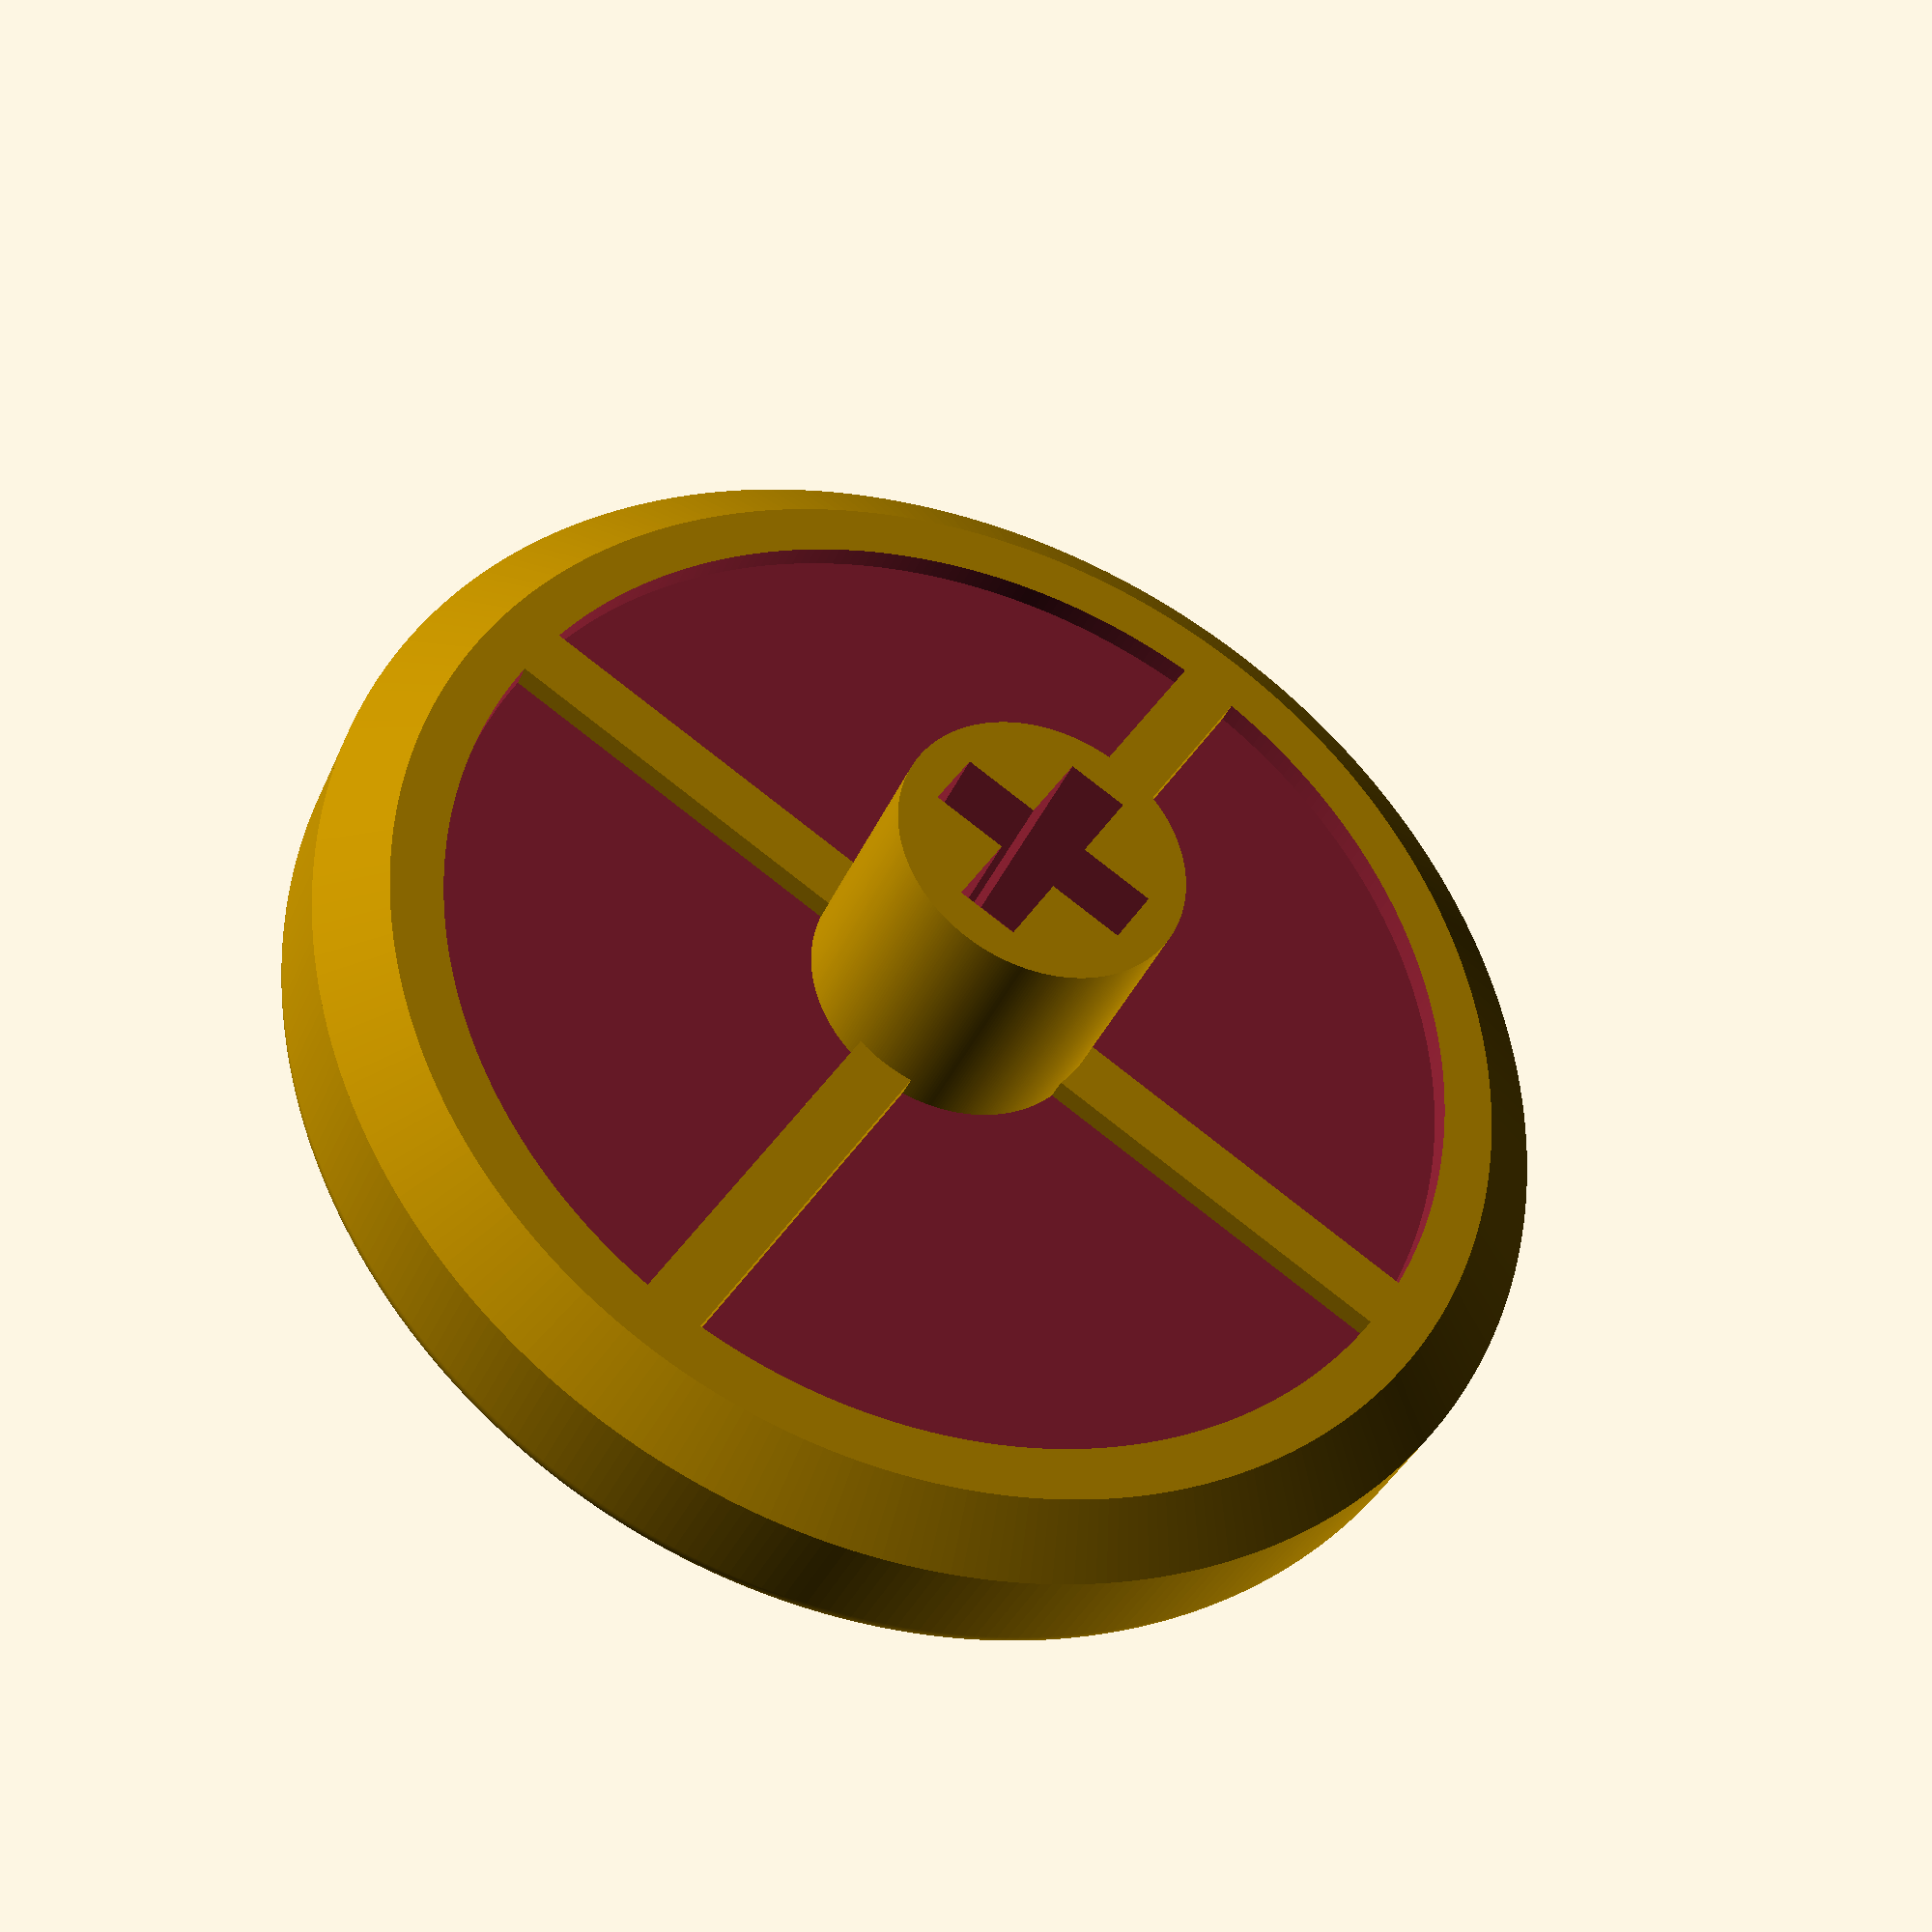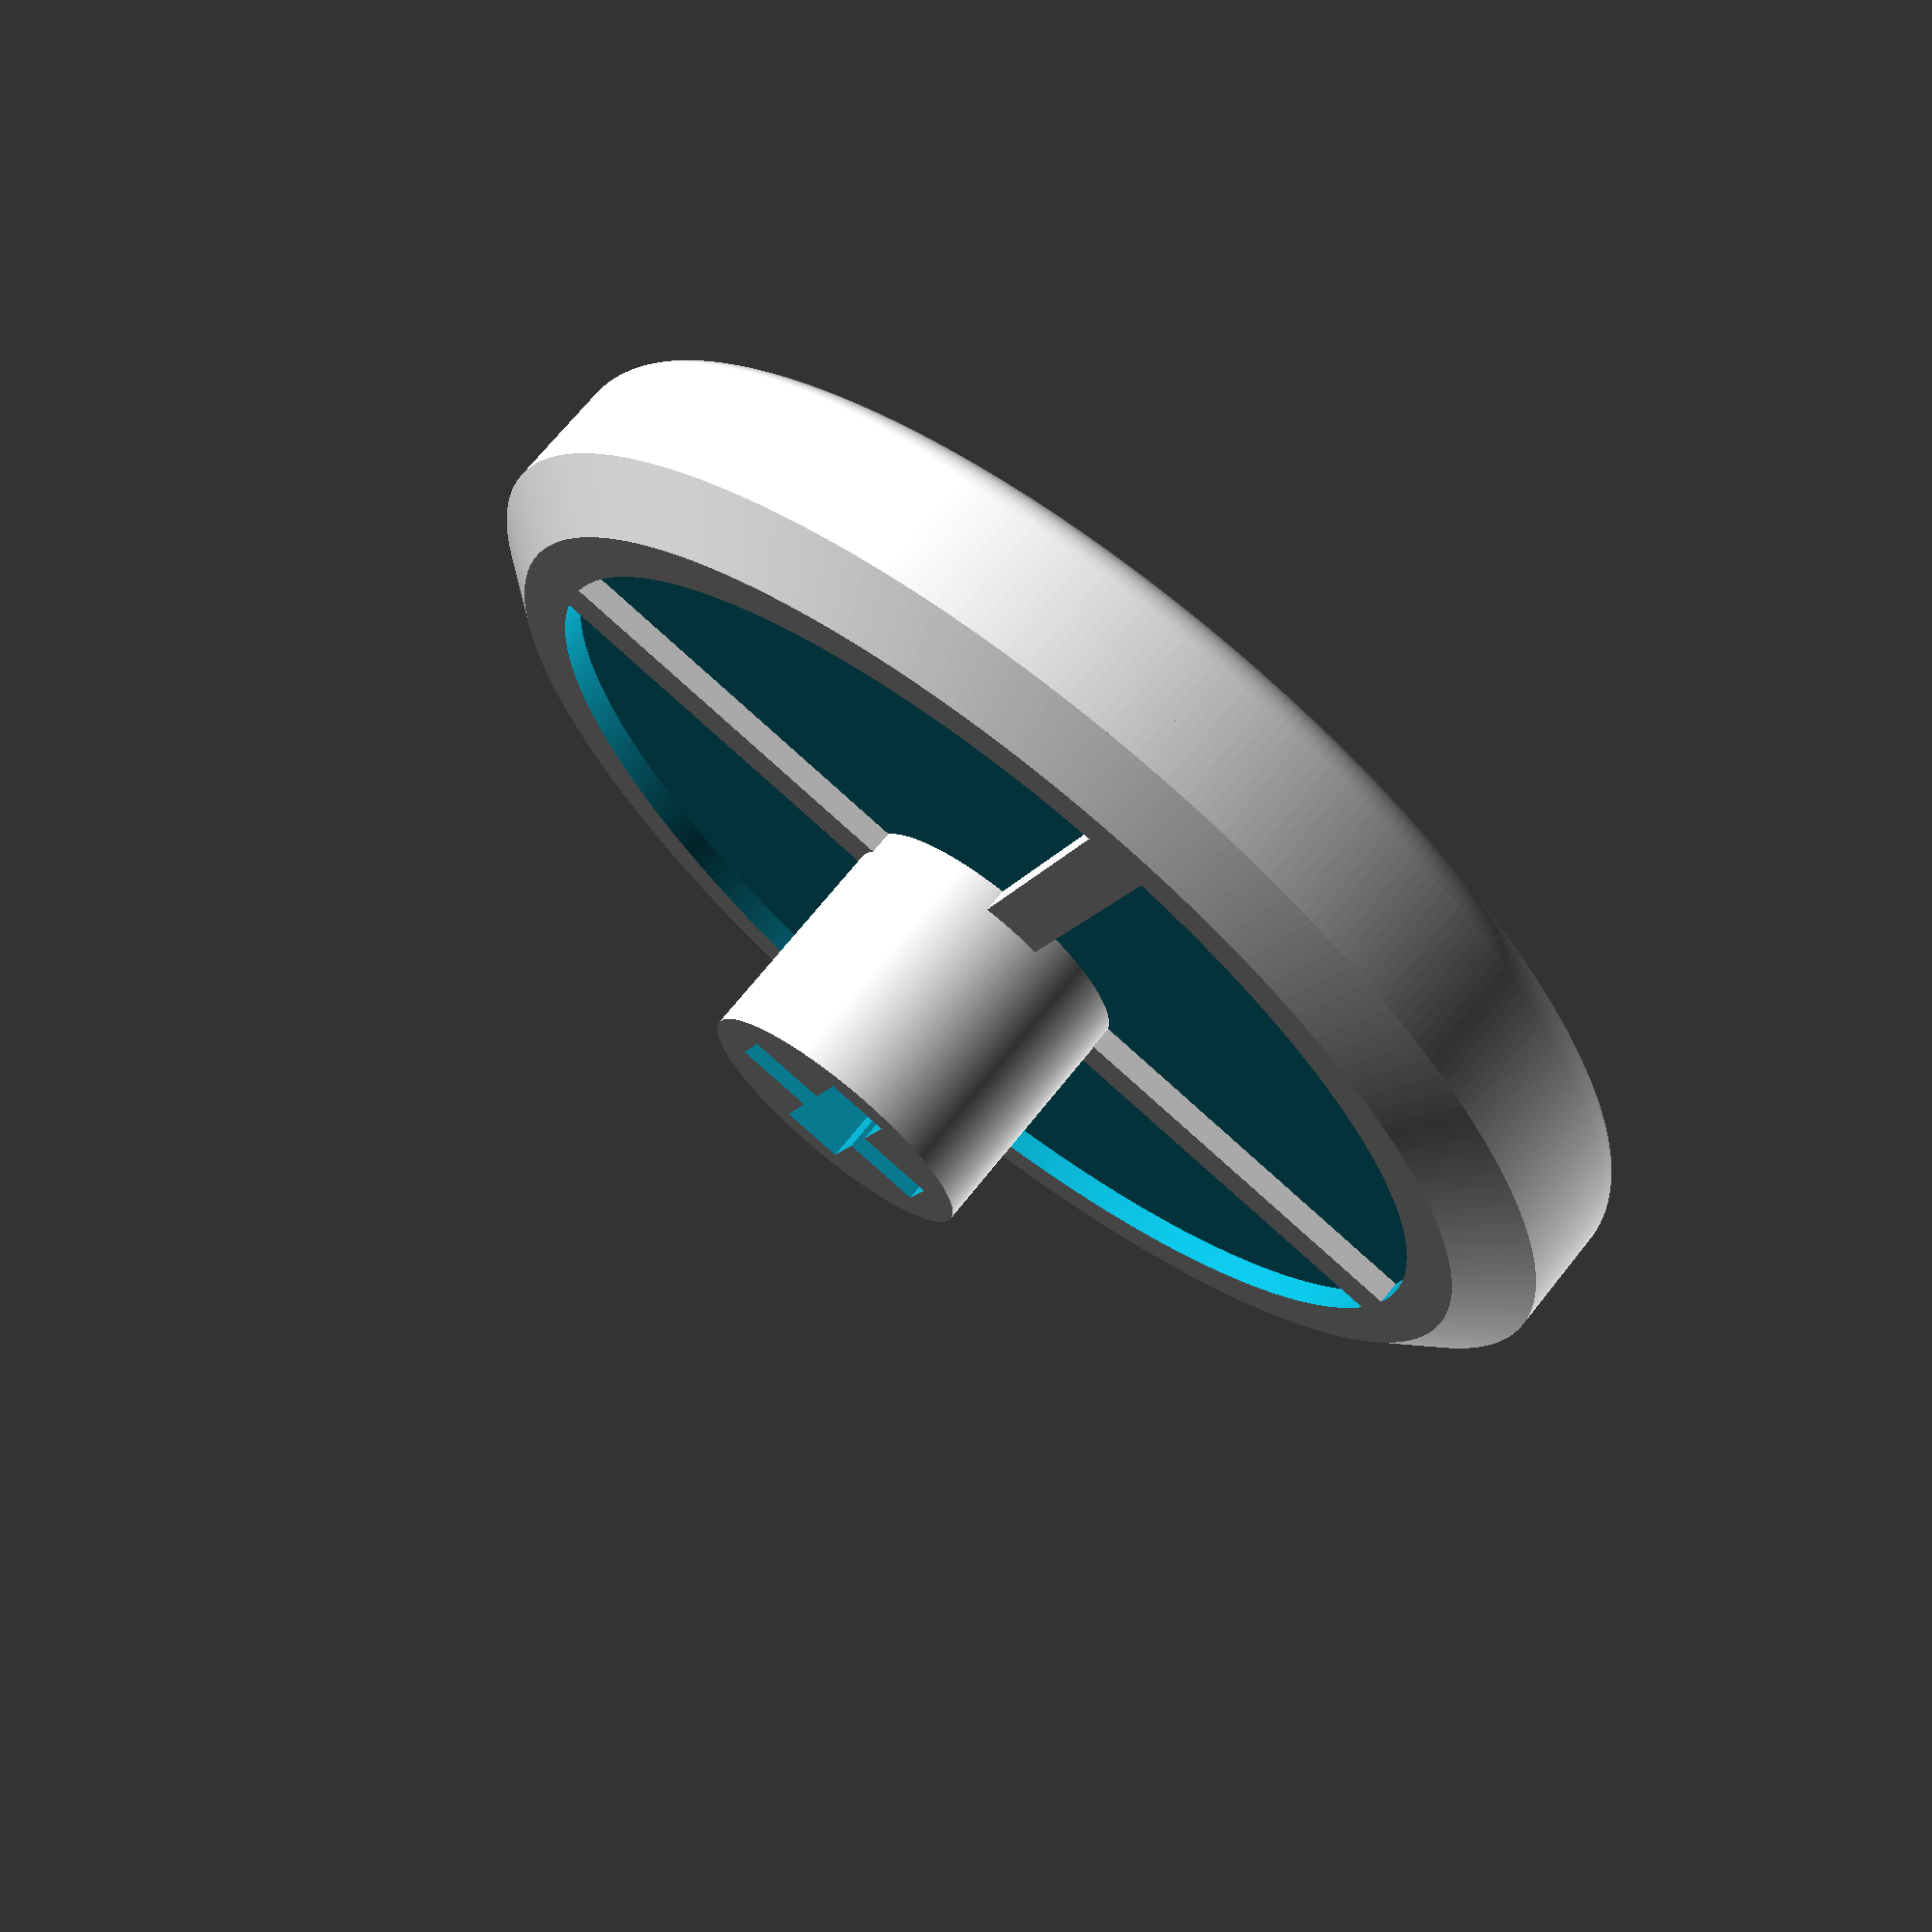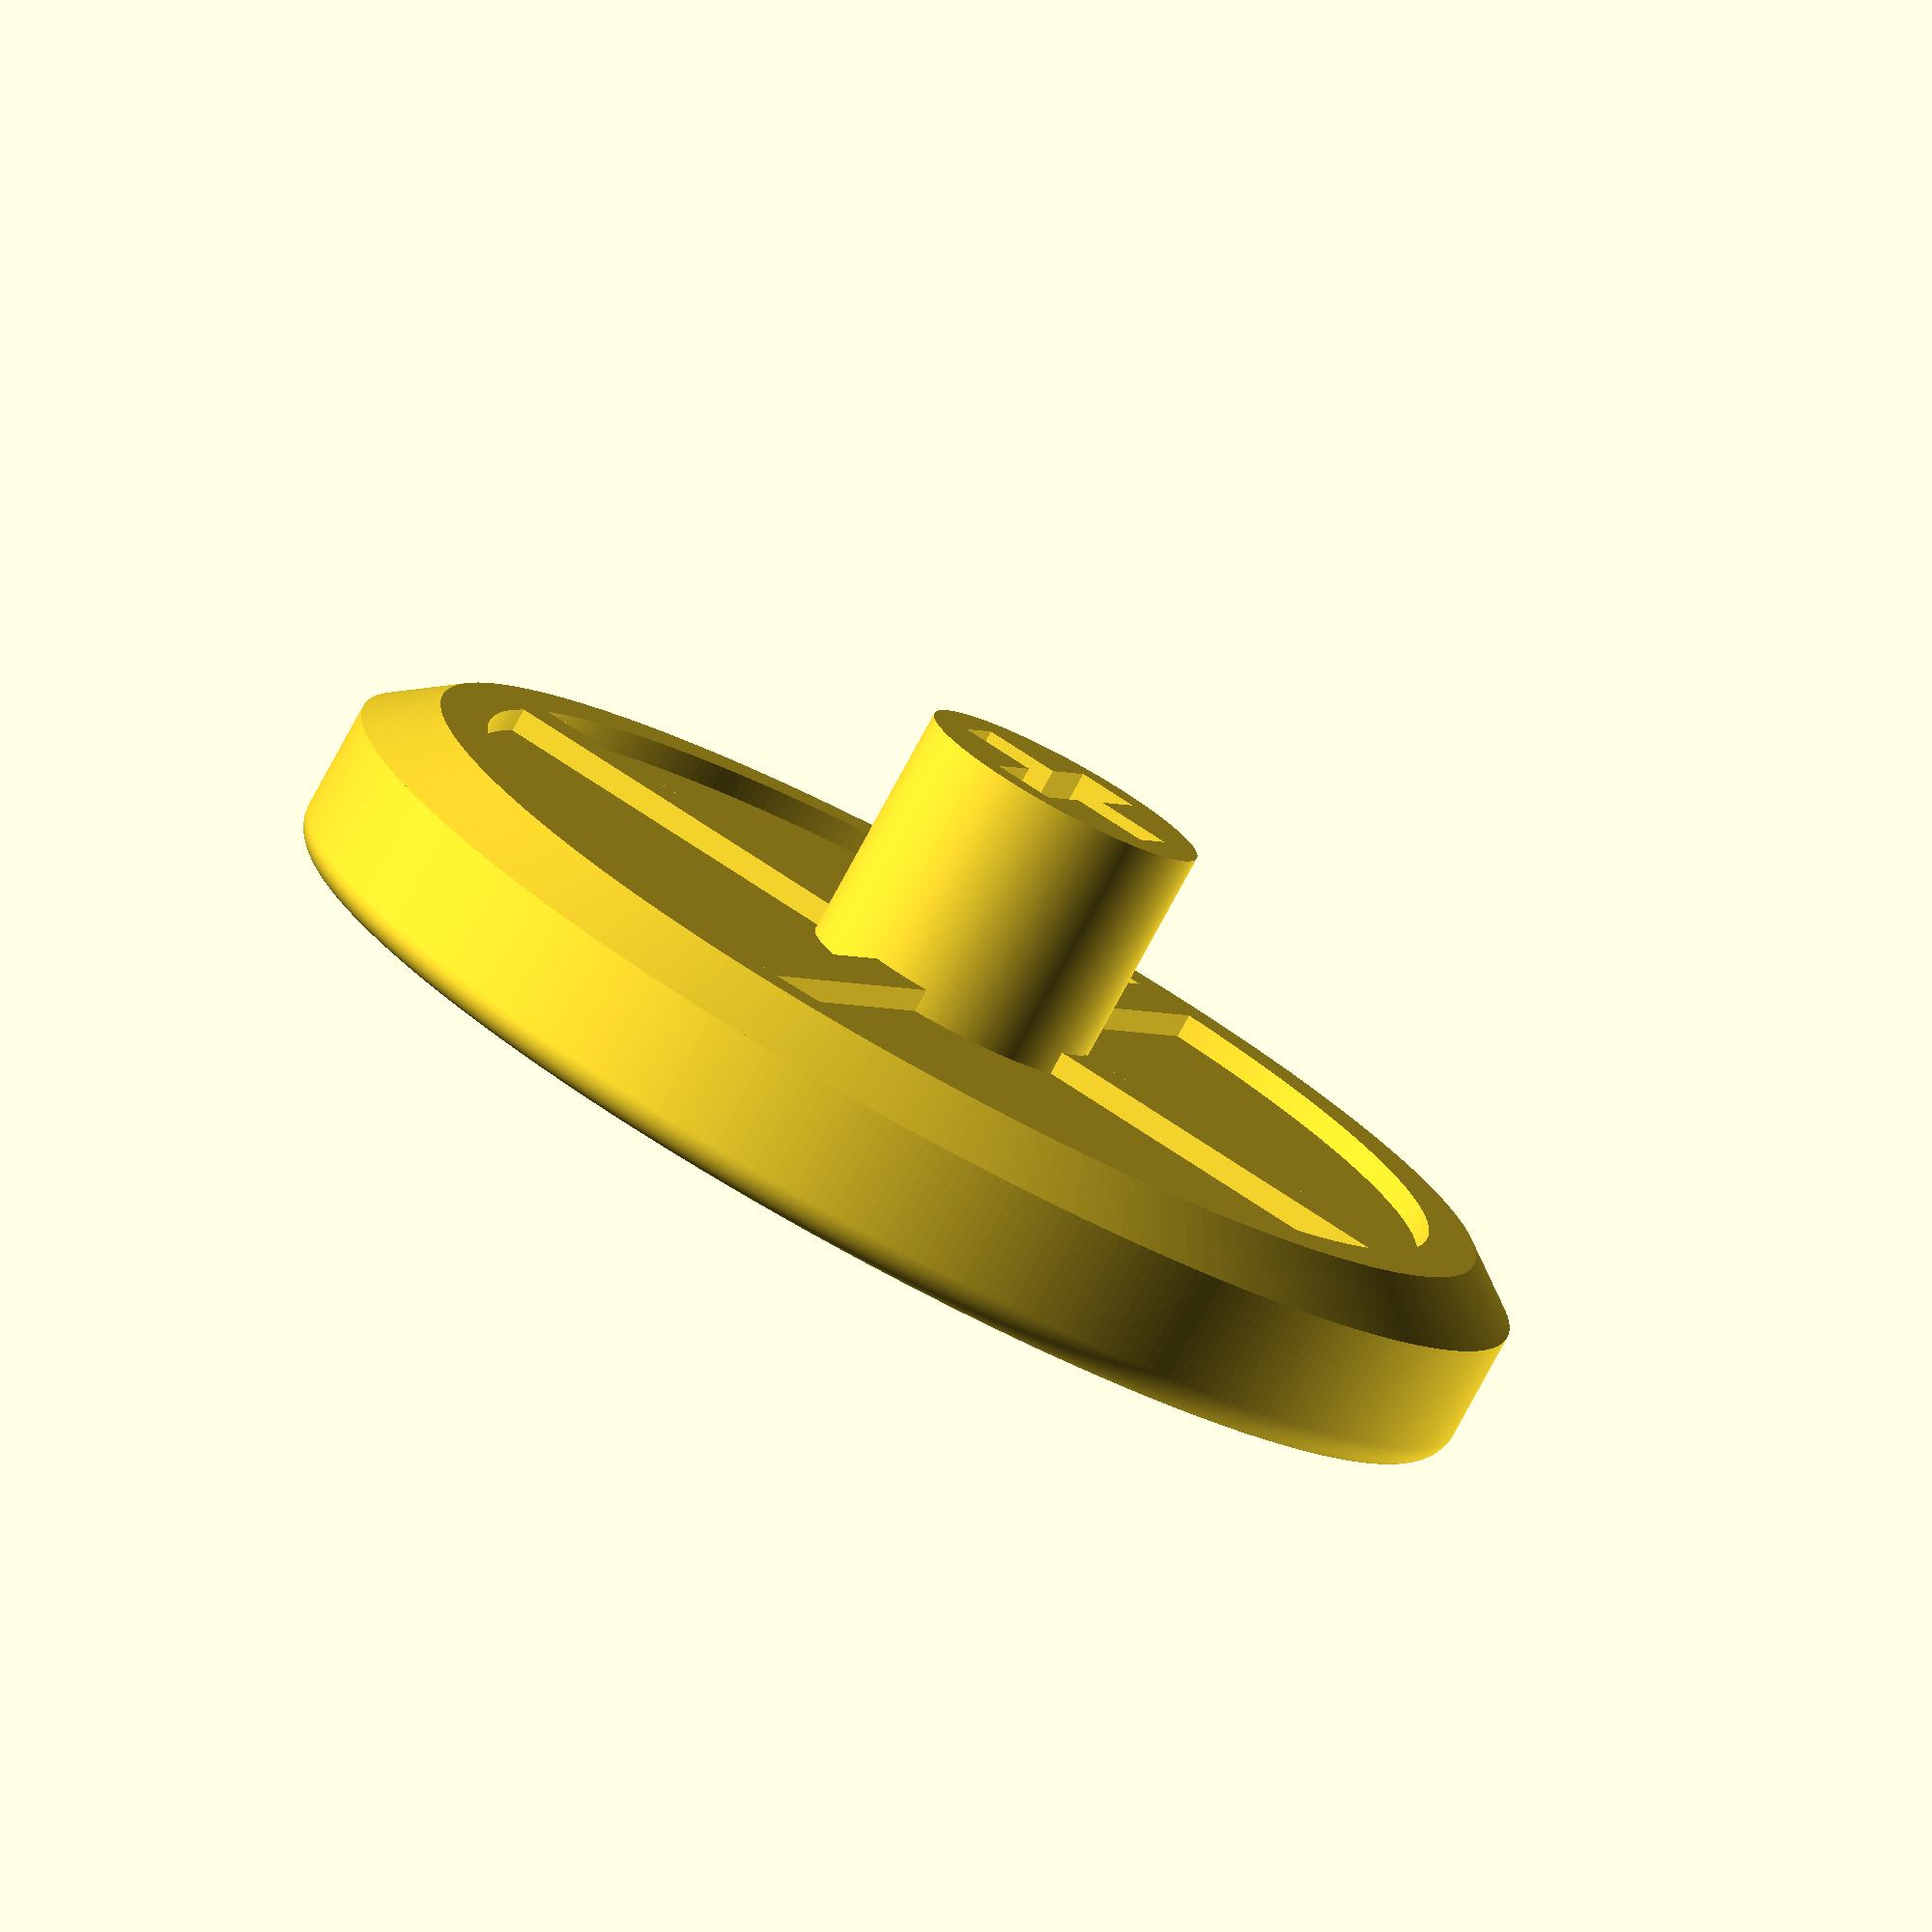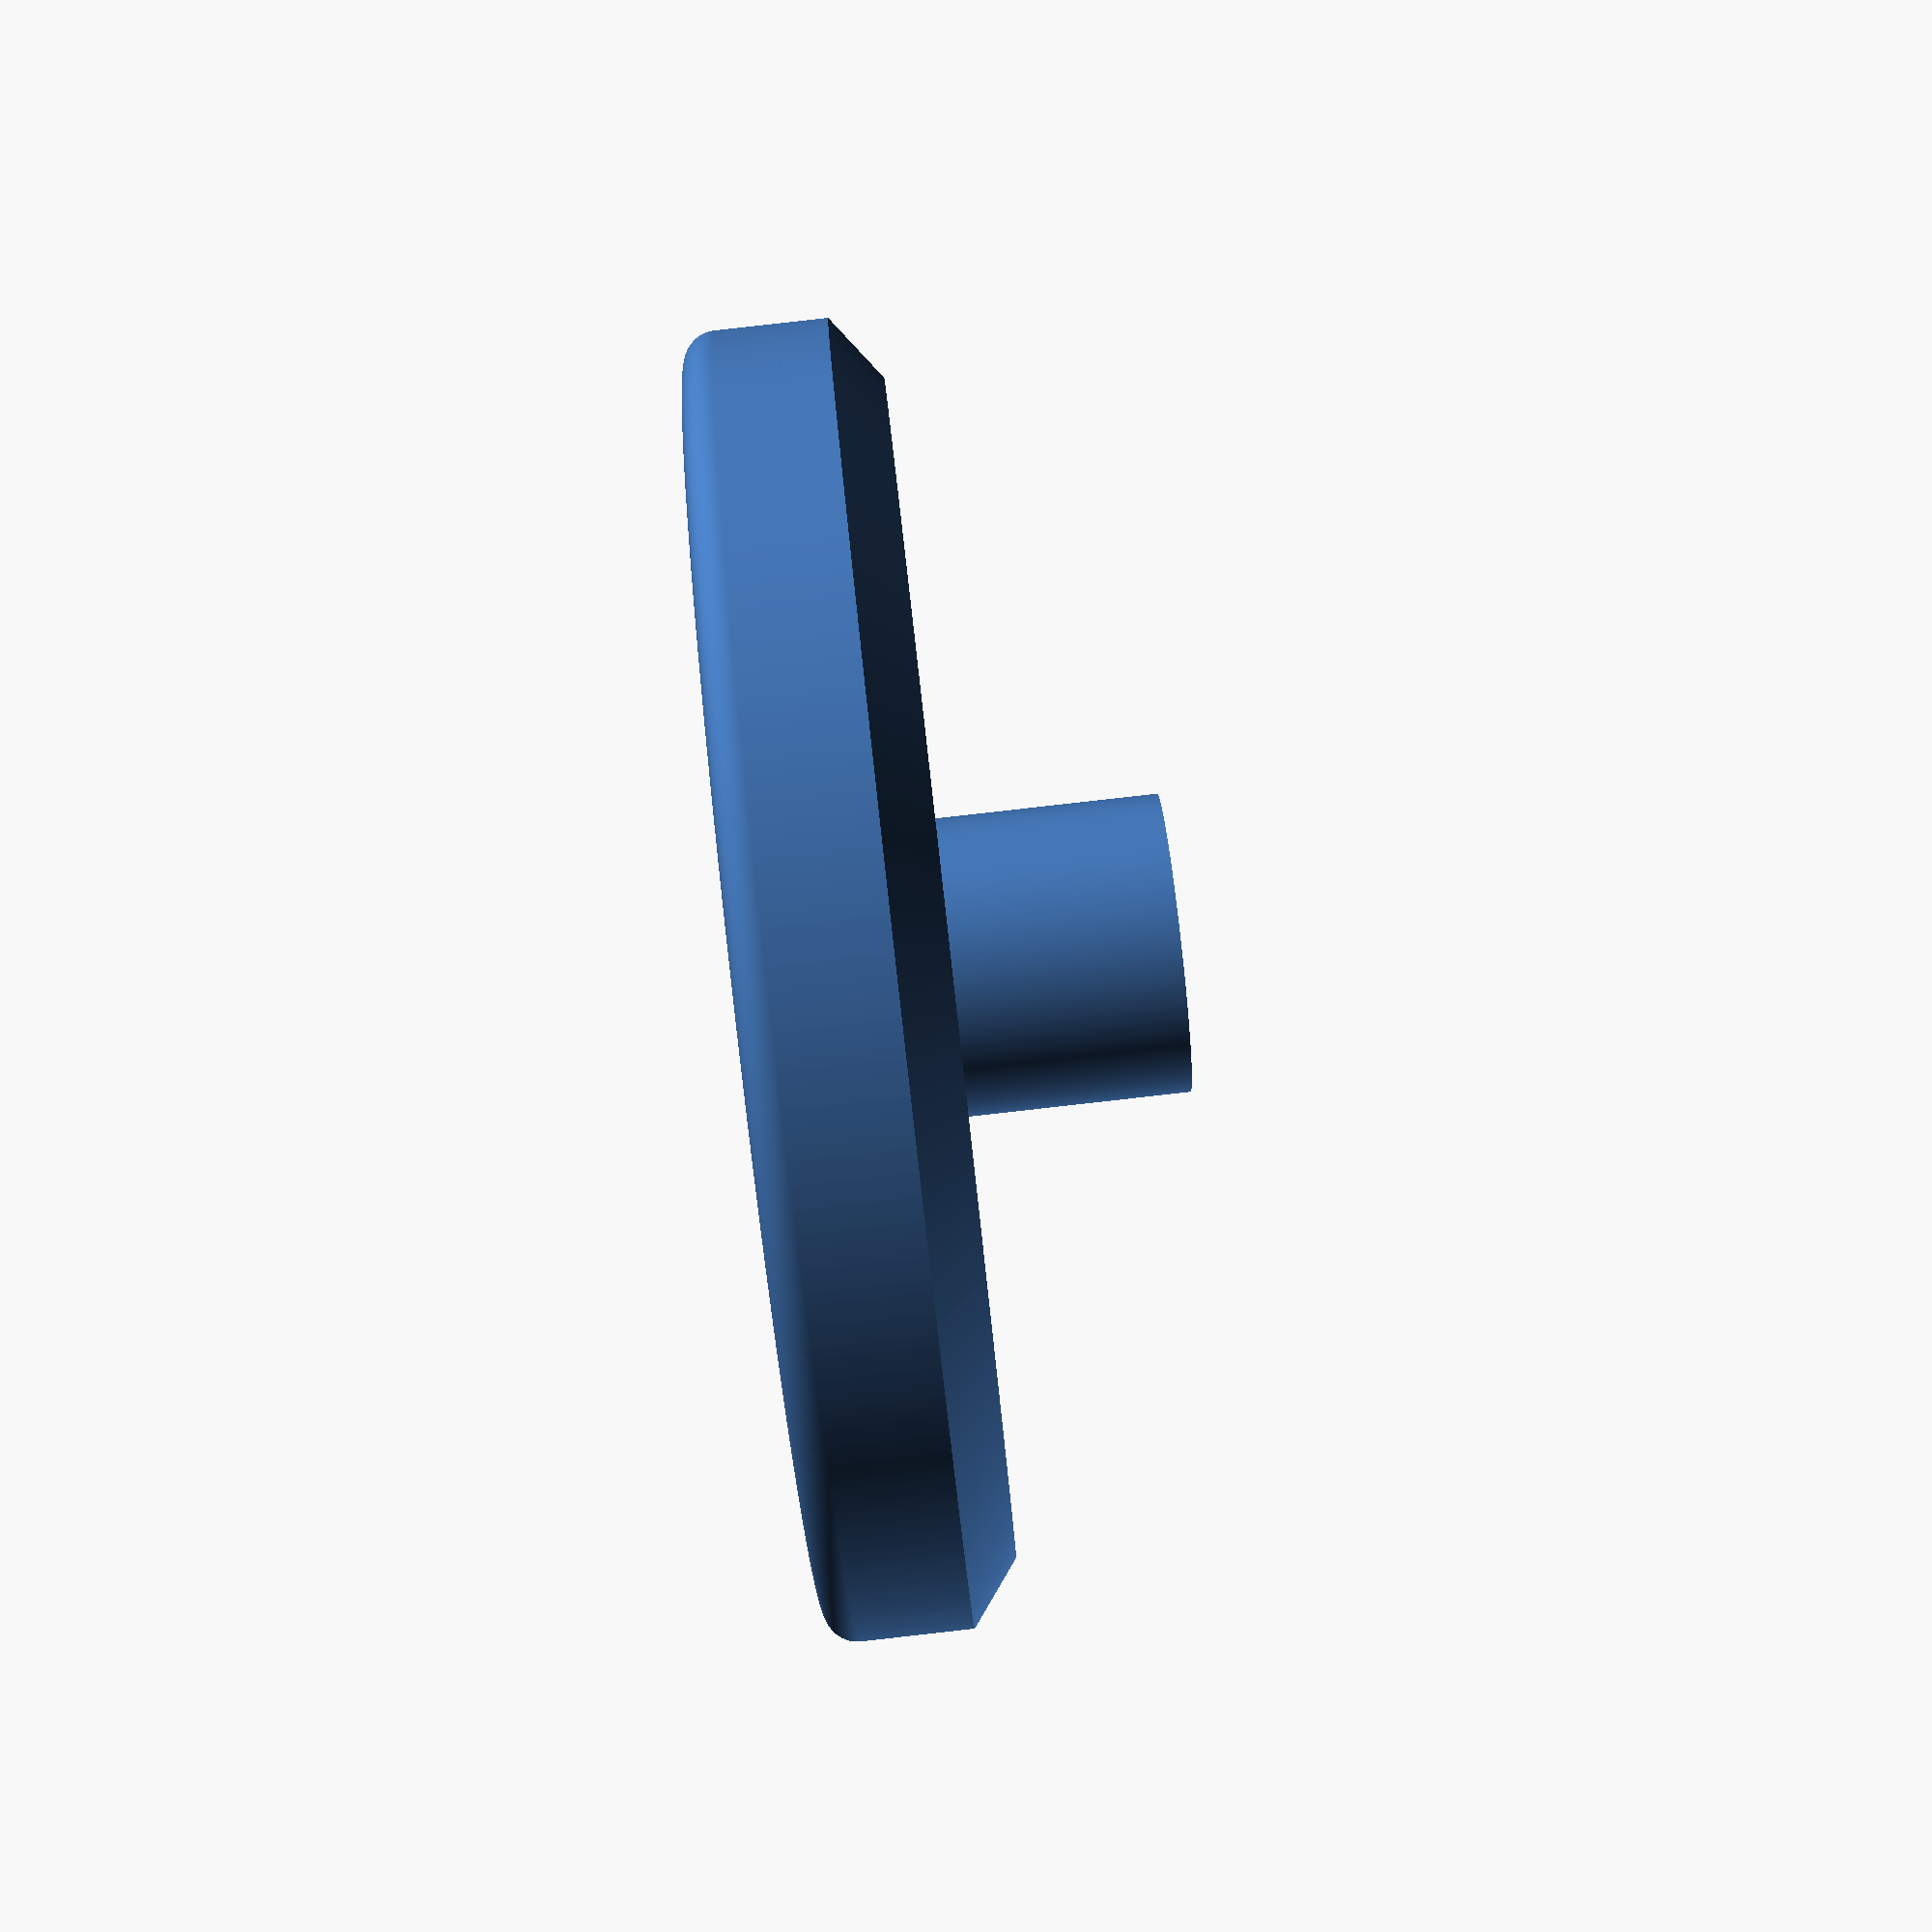
<openscad>


/**
* based on http://deskthority.net/w/images/c/c8/Cherry_MX_1%C3%971_keycap_specification_%281983%29.pdf
*/

// preview[view:north east, tilt:top diagonal]

//Is there a cap ontop of the mount?
Cap_Enabled = "yes"; // [yes, no]
//Is there a mount for a cherry mx compatible key?
Mx_Mount_Enabled = "yes"; // [yes, no]
//Is there a homing bump?
Homing_Enabled = "no"; // [yes, no]
//What homing type is it?
Homing_Type = "dot"; // [dot, round]
//What size should the homing bump be?
Homing_Size = 1.2;

if (Homing_Type == "dot") {
    Homing_Size = 1.2;
} else {
    Homing_Size = 3;
}

if (Cap_Enabled == "yes") {
   cap(); 
}
if (Mx_Mount_Enabled == "yes") {
    mxMount();
}
if (Homing_Enabled == "yes") {
    if (Homing_Type == "dot") {
       homing("dot", Homing_Size, $fn=60);
    }
    if (Homing_Type == "Round") {
        homing("round", Homing_Size);
    }
}

/** a simple plane where to develop the keycap on top of
* NOTE: the depth of 0.95mm... it shouldn't matter because you should build
* your keycap on top of it. If not expanding the geometry with more plastic
* there, but instead using as a base for a wooden keycap cup or some
* other crazy idea, use the minimum your material/printer
* will be comfortable with
*/
module cap(){
    union()
    {
	translate([0,0, -0.9/2])
		cylinder(0.9, 12.2, 12.2, center=true, $fn=360);
    difference() {
        translate([0,0, 0.45])
            cylinder(0.9, 12.2, 11, center=true, $fn=360);
        translate([0,0, 0.9])
            cylinder(0.9, r = 10, center = true, $fn=360);
    }
    difference() {
        translate([0,0, 0.45]) {
            cube(size=[1.17,20,0.9], center=true);
            cube(size=[20,1.17,0.9], center=true);
        }
        translate([0,0,0.45])
            cylinder(h=1.17, r=5.6/2, center=true, $fn=360 );
    }
    translate([0,0, -2.7])
        rcylinder(r=12.2,h=2.7,n=0.6,$fn=360);
    }
}

module homing(type, size) {
    translate([0,0, -2.9]) {
        if (type=="dot"){
            translate([0,0, size/2])
                sphere(size,center = true);
        }
        if (type=="round") {
            rcylinder(r=size,h=2.7,n=0.6,$fn=360);
        }
    }
}

/**
* The female part of the steam.
* NOTE: i'm not 100% sure on the height, as the drawing I found does not have
* it measured... and i can't infer it with full confidence when
* just accounting for the other measurements. the drawing os probably more
* concerned with the keycap per se.
*/
module mxMount(){
	mx_height = 5.1;
	translate( [0,0,mx_height/2] ){
		difference(){
			cylinder( h=mx_height, r=5.6/2, center=true, $fn=360 );
				cube( size=[1.17,4.1,mx_height+2], center=true );
				cube( size=[4.1,1.17,mx_height+2], center=true );
		}
	}
}

// r[adius], h[eight], [rou]n[d]
module rcylinder(r,h,n) {
  rotate_extrude(convexity=1) {
    offset(r=n) offset(delta=-n) square([r,h]);
    square([n,h]);
  }
}

</openscad>
<views>
elev=215.8 azim=302.2 roll=201.0 proj=p view=wireframe
elev=289.9 azim=17.2 roll=38.6 proj=p view=solid
elev=79.2 azim=296.0 roll=331.5 proj=o view=wireframe
elev=93.2 azim=30.4 roll=276.4 proj=p view=solid
</views>
